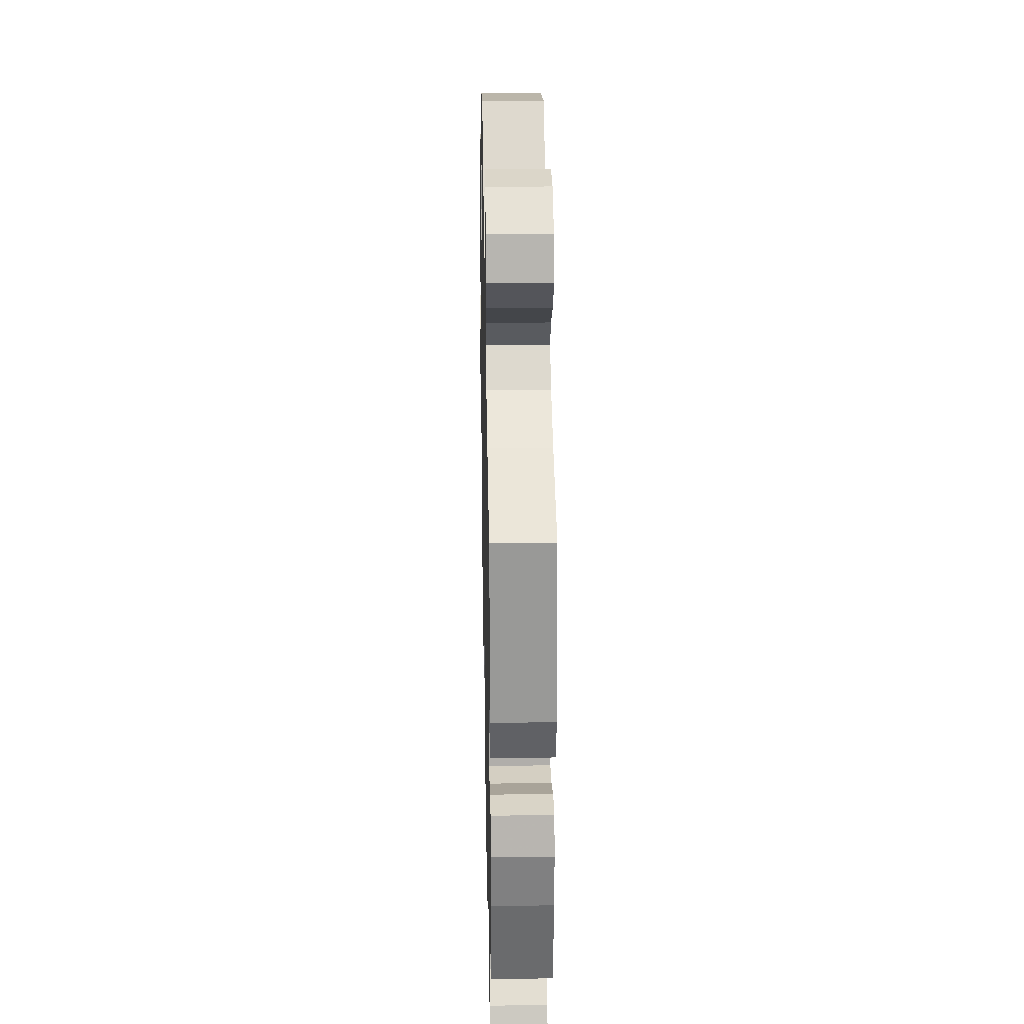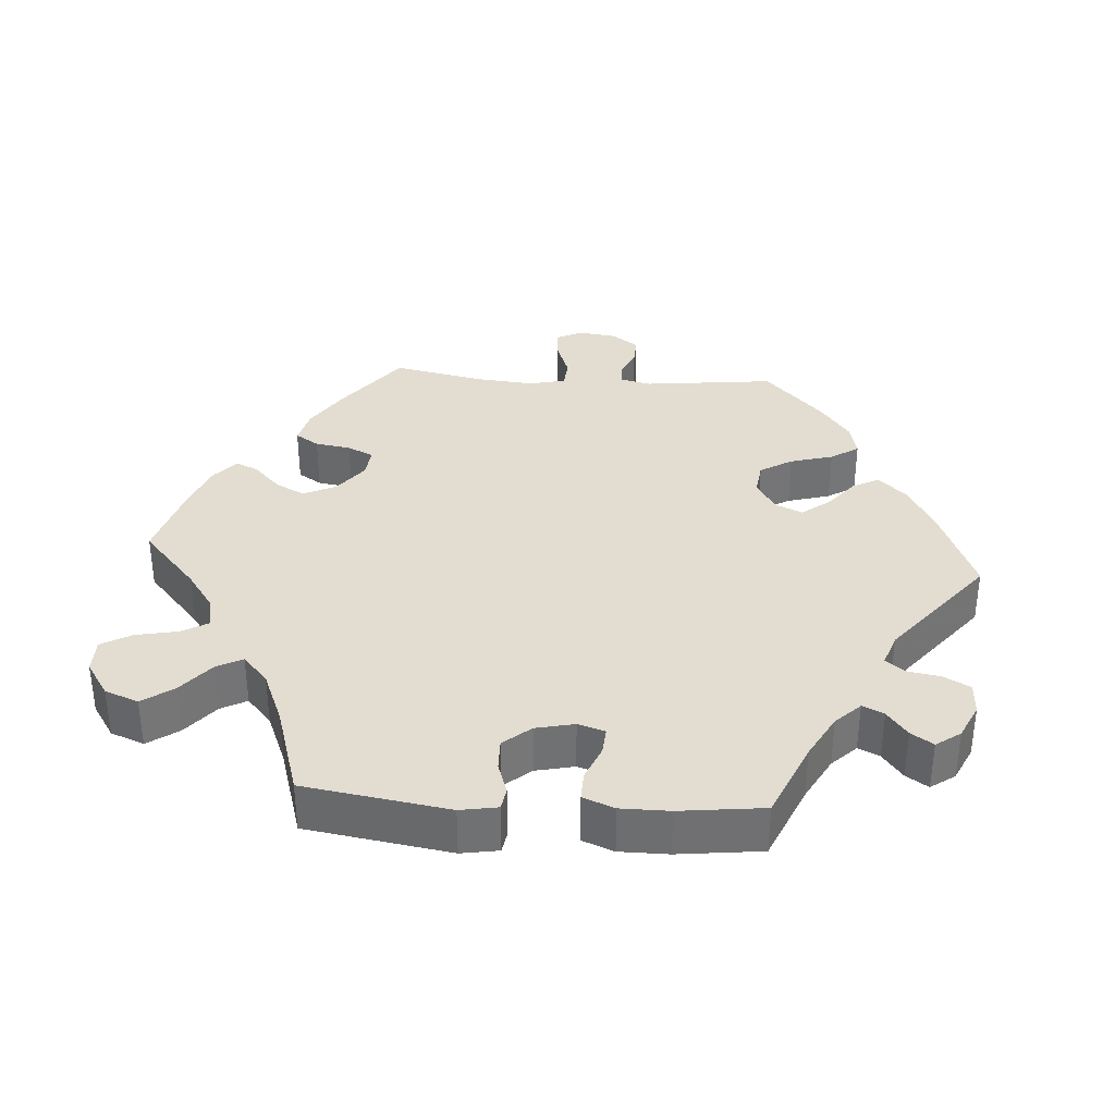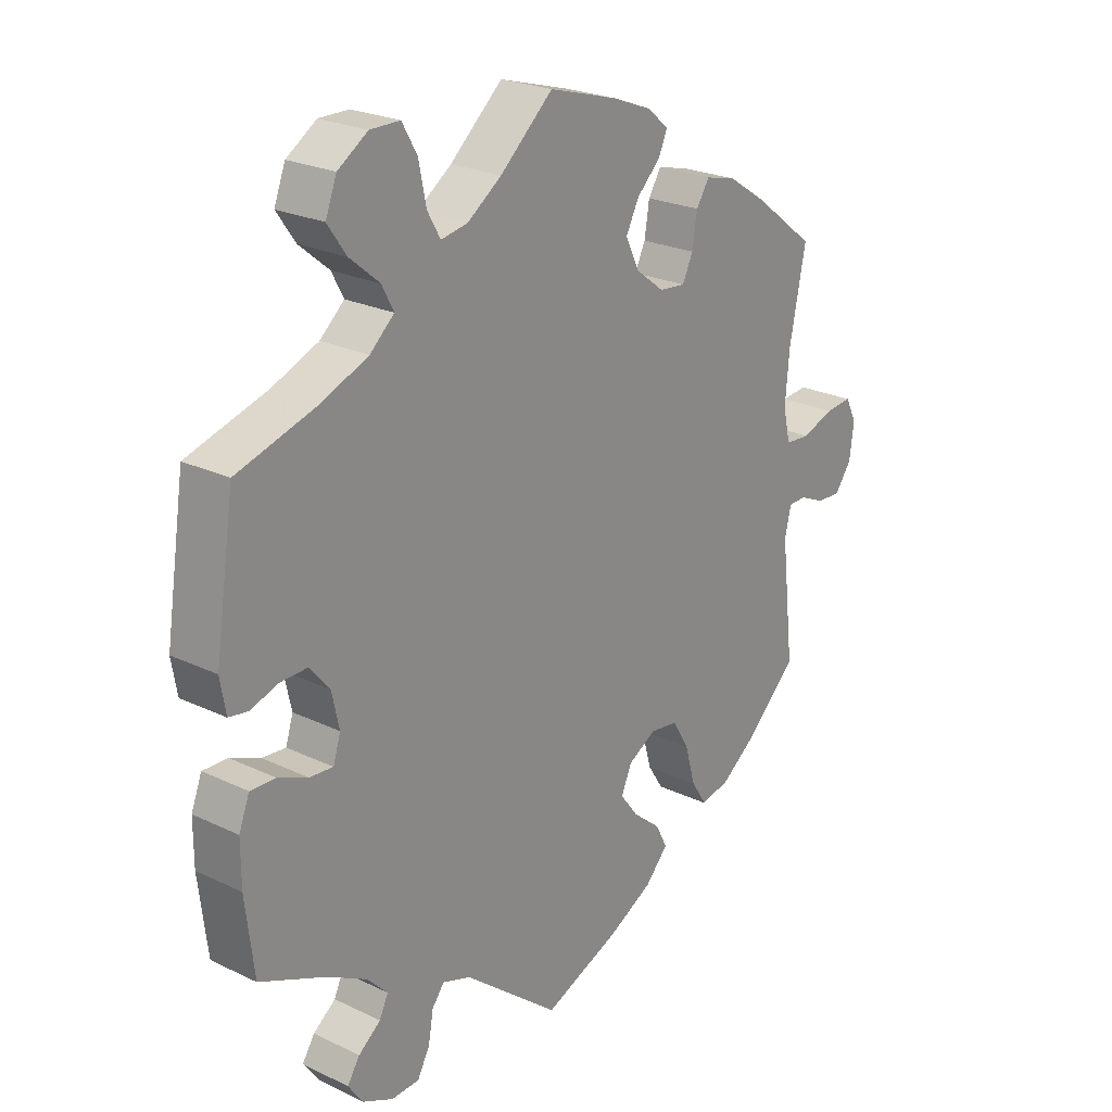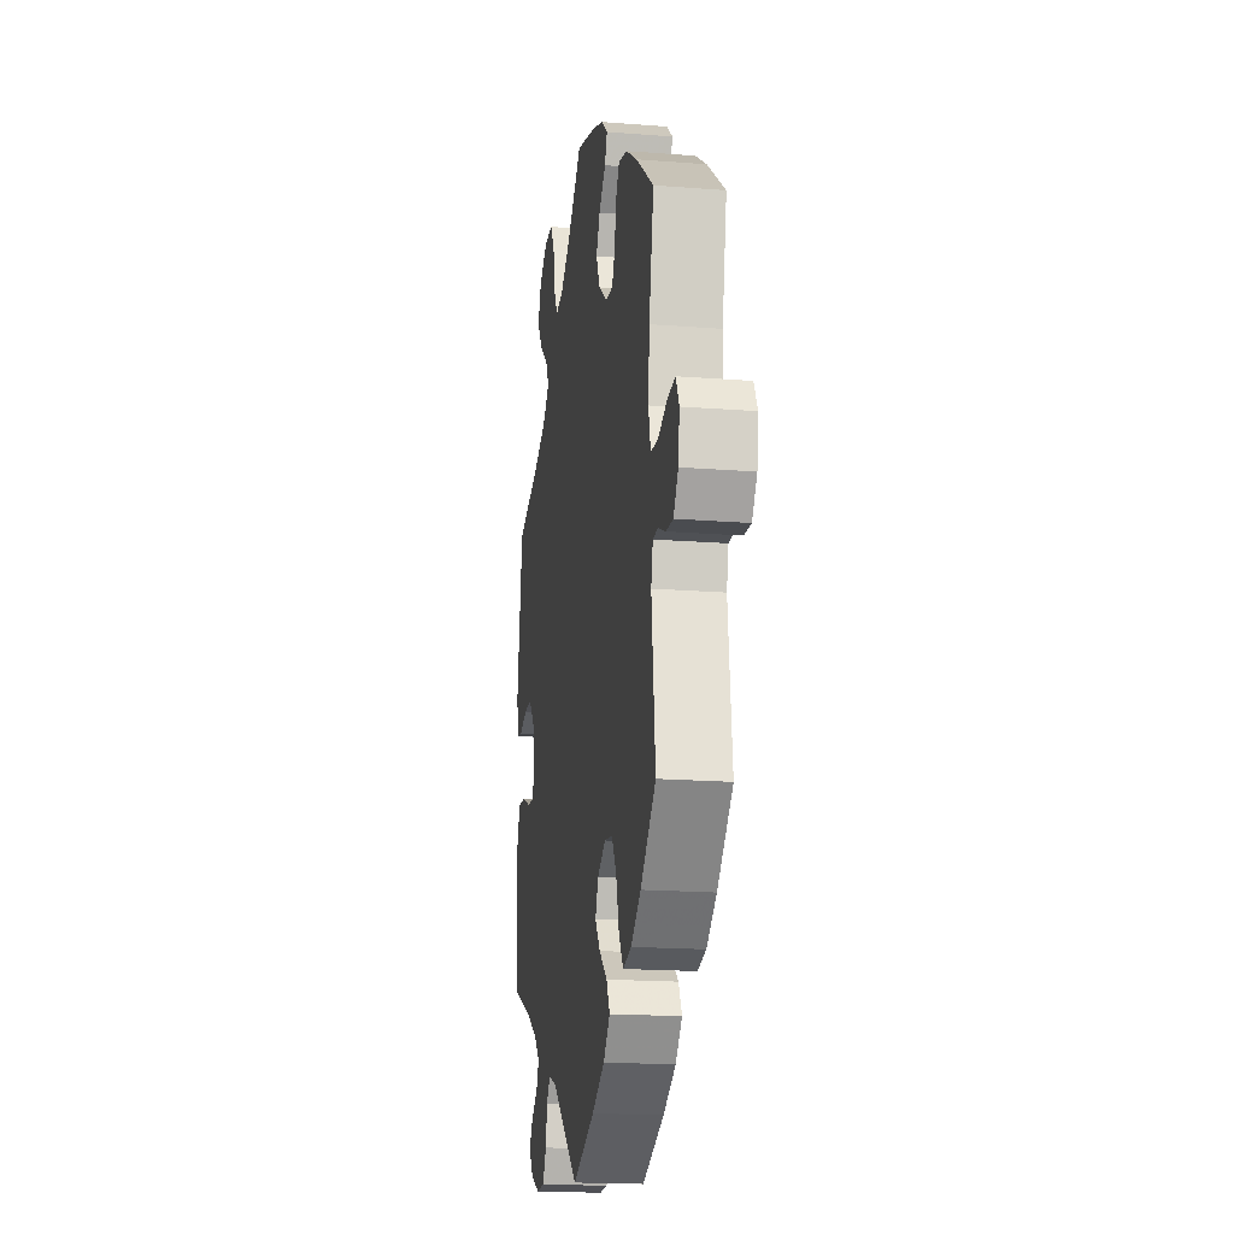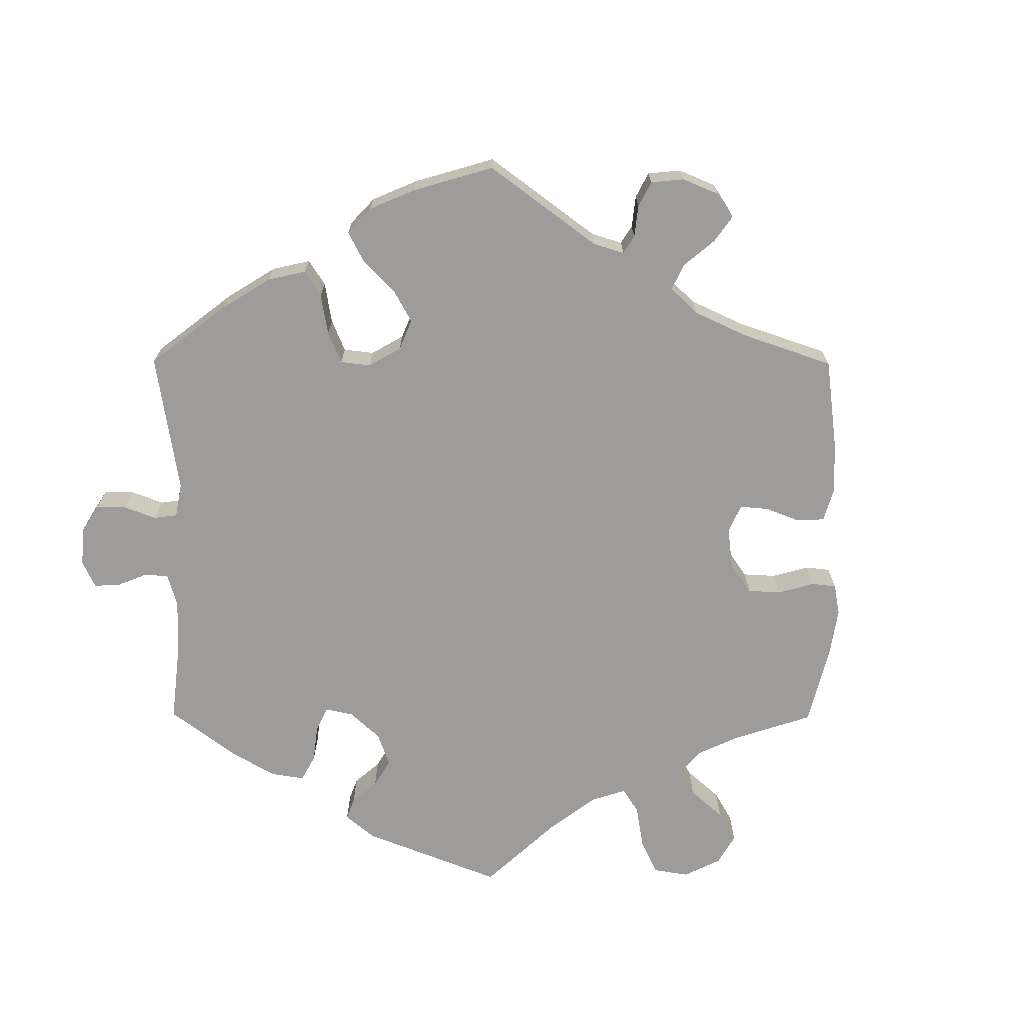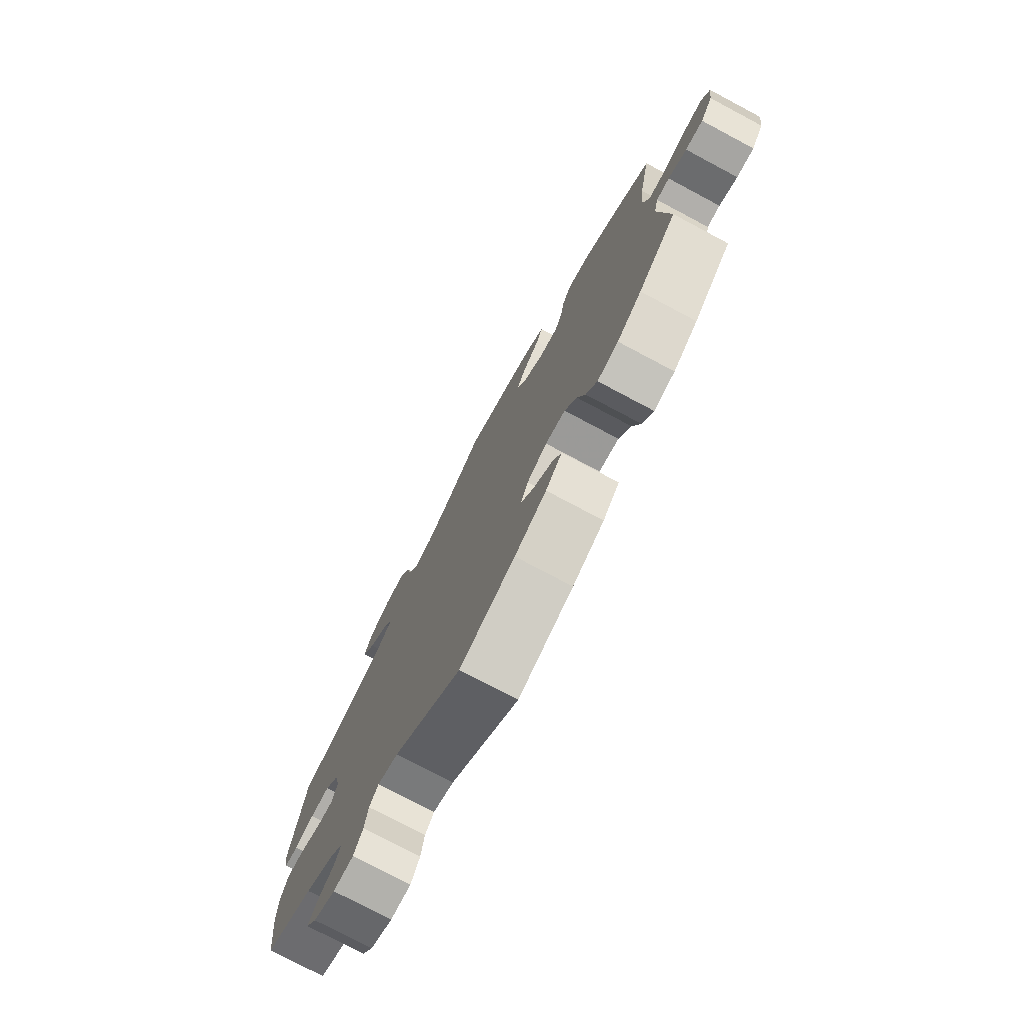
<metadata>
{"format":"obj","ext":"obj","renderer":"f3d","projection":"perspective","resolution":1024,"background":"white","views":[{"elev":30.0,"azim":88.8,"up":"+Z"},{"elev":35.2,"azim":94.1,"up":"+Y"},{"elev":23.7,"azim":128.8,"up":"+Z"},{"elev":-18.0,"azim":-98.8,"up":"+Z"},{"elev":-70.3,"azim":-120.3,"up":"+Y"},{"elev":-76.5,"azim":-118.0,"up":"+Z"}]}
</metadata>
<code>
v 0.085 0.07 0.502
v 0.14 0.07 0.463
v 0.183 0.07 0.455
v 0.204 0.07 0.492
v 0.216 0.07 0.551
v 0.24 0.07 0.593
v 0.288 0.07 0.593
v 0.336 0.07 0.561
v 0.354 0.07 0.514
v 0.324 0.07 0.471
v 0.276 0.07 0.431
v 0.257 0.07 0.395
v 0.296 0.07 0.36
v 0.37 0.07 0.329
v 0.5 0.07 0.289
v 0.531 0.07 0.087
v 0.522 0.07 0.035
v 0.491 0.07 0.03
v 0.447 0.07 0.045
v 0.403 0.07 0.046
v 0.371 0.07 0.008
v 0.359 0.07 -0.046
v 0.371 0.07 -0.084
v 0.409 0.07 -0.081
v 0.457 0.07 -0.061
v 0.497 0.07 -0.06
v 0.514 0.07 -0.104
v 0.514 0.07 -0.172
v 0.5 0.07 -0.289
v 0.392 0.07 -0.336
v 0.33 0.07 -0.37
v 0.297 0.07 -0.404
v 0.311 0.07 -0.434
v 0.347 0.07 -0.462
v 0.367 0.07 -0.493
v 0.343 0.07 -0.527
v 0.294 0.07 -0.55
v 0.249 0.07 -0.548
v 0.229 0.07 -0.511
v 0.221 0.07 -0.464
v 0.201 0.07 -0.438
v 0.155 0.07 -0.454
v 0.001 0.07 -0.578
v -0.123 0.07 -0.527
v -0.194 0.07 -0.489
v -0.231 0.07 -0.449
v -0.212 0.07 -0.412
v -0.167 0.07 -0.375
v -0.138 0.07 -0.337
v -0.155 0.07 -0.298
v -0.2 0.07 -0.272
v -0.245 0.07 -0.278
v -0.272 0.07 -0.323
v -0.289 0.07 -0.383
v -0.314 0.07 -0.422
v -0.361 0.07 -0.411
v -0.416 0.07 -0.37
v -0.501 0.07 -0.289
v -0.48 0.07 -0.105
v -0.49 0.07 -0.061
v -0.519 0.07 -0.06
v -0.56 0.07 -0.078
v -0.599 0.07 -0.08
v -0.626 0.07 -0.042
v -0.633 0.07 0.012
v -0.615 0.07 0.048
v -0.572 0.07 0.044
v -0.52 0.07 0.025
v -0.48 0.07 0.028
v -0.468 0.07 0.079
v -0.475 0.07 0.158
v -0.501 0.07 0.289
v -0.402 0.07 0.365
v -0.34 0.07 0.405
v -0.291 0.07 0.417
v -0.27 0.07 0.384
v -0.262 0.07 0.334
v -0.245 0.07 0.298
v -0.203 0.07 0.302
v -0.157 0.07 0.337
v -0.135 0.07 0.383
v -0.156 0.07 0.424
v -0.194 0.07 0.461
v -0.208 0.07 0.493
v -0.174 0.07 0.522
v -0.112 0.07 0.546
v 0 0.07 0.578
v 0.085 0 0.502
v 0.14 0 0.463
v 0.183 0 0.455
v 0.204 0 0.492
v 0.216 0 0.551
v 0.24 0 0.593
v 0.288 0 0.593
v 0.336 0 0.561
v 0.354 0 0.514
v 0.324 0 0.471
v 0.276 0 0.431
v 0.257 0 0.395
v 0.296 0 0.36
v 0.37 0 0.329
v 0.5 0 0.289
v 0.531 0 0.087
v 0.522 0 0.035
v 0.491 0 0.03
v 0.447 0 0.045
v 0.403 0 0.046
v 0.371 0 0.008
v 0.359 0 -0.046
v 0.371 0 -0.084
v 0.409 0 -0.081
v 0.457 0 -0.061
v 0.497 0 -0.06
v 0.514 0 -0.104
v 0.514 0 -0.172
v 0.5 0 -0.289
v 0.392 0 -0.336
v 0.33 0 -0.37
v 0.297 0 -0.404
v 0.311 0 -0.434
v 0.347 0 -0.462
v 0.367 0 -0.493
v 0.343 0 -0.527
v 0.294 0 -0.55
v 0.249 0 -0.548
v 0.229 0 -0.511
v 0.221 0 -0.464
v 0.201 0 -0.438
v 0.155 0 -0.454
v 0.001 0 -0.578
v -0.123 0 -0.527
v -0.194 0 -0.489
v -0.231 0 -0.449
v -0.212 0 -0.412
v -0.167 0 -0.375
v -0.138 0 -0.337
v -0.155 0 -0.298
v -0.2 0 -0.272
v -0.245 0 -0.278
v -0.272 0 -0.323
v -0.289 0 -0.383
v -0.314 0 -0.422
v -0.361 0 -0.411
v -0.416 0 -0.37
v -0.501 0 -0.289
v -0.48 0 -0.105
v -0.49 0 -0.061
v -0.519 0 -0.06
v -0.56 0 -0.078
v -0.599 0 -0.08
v -0.626 0 -0.042
v -0.633 0 0.012
v -0.615 0 0.048
v -0.572 0 0.044
v -0.52 0 0.025
v -0.48 0 0.028
v -0.468 0 0.079
v -0.475 0 0.158
v -0.501 0 0.289
v -0.402 0 0.365
v -0.34 0 0.405
v -0.291 0 0.417
v -0.27 0 0.384
v -0.262 0 0.334
v -0.245 0 0.298
v -0.203 0 0.302
v -0.157 0 0.337
v -0.135 0 0.383
v -0.156 0 0.424
v -0.194 0 0.461
v -0.208 0 0.493
v -0.174 0 0.522
v -0.112 0 0.546
v 0 0 0.578
f 86 87 1
f 85 86 1 2
f 82 83 84 85
f 81 82 85 2
f 80 81 2 3
f 79 80 3
f 74 75 76 77
f 74 77 78
f 71 72 73 74
f 70 71 74 78
f 69 70 78 79
f 65 66 67 68
f 65 68 69
f 64 65 69
f 61 62 63 64
f 60 61 64 69
f 59 60 69 79
f 53 54 55 56
f 52 53 56 57
f 45 46 47 48
f 45 48 49
f 42 43 44 45
f 41 42 45 49
f 37 38 39 40
f 37 40 41
f 36 37 41
f 33 34 35 36
f 32 33 36 41
f 31 32 41 49
f 27 28 29 30
f 24 25 26 27
f 23 24 27 30
f 22 23 30 31
f 16 17 18 19
f 14 15 16 19
f 13 14 19 20
f 12 13 20 21
f 8 9 10 11
f 8 11 12
f 7 8 12
f 4 5 6 7
f 3 4 7 12
f 52 57 58 59
f 51 52 59 79
f 50 51 79 3
f 22 31 49 50
f 21 22 50
f 3 12 21 50
f 88 174 173
f 89 88 173 172
f 172 171 170 169
f 89 172 169 168
f 90 89 168 167
f 90 167 166
f 164 163 162 161
f 165 164 161
f 161 160 159 158
f 165 161 158 157
f 166 165 157 156
f 155 154 153 152
f 156 155 152
f 156 152 151
f 151 150 149 148
f 156 151 148 147
f 166 156 147 146
f 143 142 141 140
f 144 143 140 139
f 135 134 133 132
f 136 135 132
f 132 131 130 129
f 136 132 129 128
f 127 126 125 124
f 128 127 124
f 128 124 123
f 123 122 121 120
f 128 123 120 119
f 136 128 119 118
f 117 116 115 114
f 114 113 112 111
f 117 114 111 110
f 118 117 110 109
f 106 105 104 103
f 106 103 102 101
f 107 106 101 100
f 108 107 100 99
f 98 97 96 95
f 99 98 95
f 99 95 94
f 94 93 92 91
f 99 94 91 90
f 146 145 144 139
f 166 146 139 138
f 90 166 138 137
f 137 136 118 109
f 137 109 108
f 137 108 99 90
f 1 88 89 2
f 2 89 90 3
f 3 90 91 4
f 4 91 92 5
f 5 92 93 6
f 6 93 94 7
f 7 94 95 8
f 8 95 96 9
f 9 96 97 10
f 10 97 98 11
f 11 98 99 12
f 12 99 100 13
f 13 100 101 14
f 14 101 102 15
f 15 102 103 16
f 16 103 104 17
f 17 104 105 18
f 18 105 106 19
f 19 106 107 20
f 20 107 108 21
f 21 108 109 22
f 22 109 110 23
f 23 110 111 24
f 24 111 112 25
f 25 112 113 26
f 26 113 114 27
f 27 114 115 28
f 28 115 116 29
f 29 116 117 30
f 30 117 118 31
f 31 118 119 32
f 32 119 120 33
f 33 120 121 34
f 34 121 122 35
f 35 122 123 36
f 36 123 124 37
f 37 124 125 38
f 38 125 126 39
f 39 126 127 40
f 40 127 128 41
f 41 128 129 42
f 42 129 130 43
f 43 130 131 44
f 44 131 132 45
f 45 132 133 46
f 46 133 134 47
f 47 134 135 48
f 48 135 136 49
f 49 136 137 50
f 50 137 138 51
f 51 138 139 52
f 52 139 140 53
f 53 140 141 54
f 54 141 142 55
f 55 142 143 56
f 56 143 144 57
f 57 144 145 58
f 58 145 146 59
f 59 146 147 60
f 60 147 148 61
f 61 148 149 62
f 62 149 150 63
f 63 150 151 64
f 64 151 152 65
f 65 152 153 66
f 66 153 154 67
f 67 154 155 68
f 68 155 156 69
f 69 156 157 70
f 70 157 158 71
f 71 158 159 72
f 72 159 160 73
f 73 160 161 74
f 74 161 162 75
f 75 162 163 76
f 76 163 164 77
f 77 164 165 78
f 78 165 166 79
f 79 166 167 80
f 80 167 168 81
f 81 168 169 82
f 82 169 170 83
f 83 170 171 84
f 84 171 172 85
f 85 172 173 86
f 86 173 174 87
f 87 174 88 1

</code>
